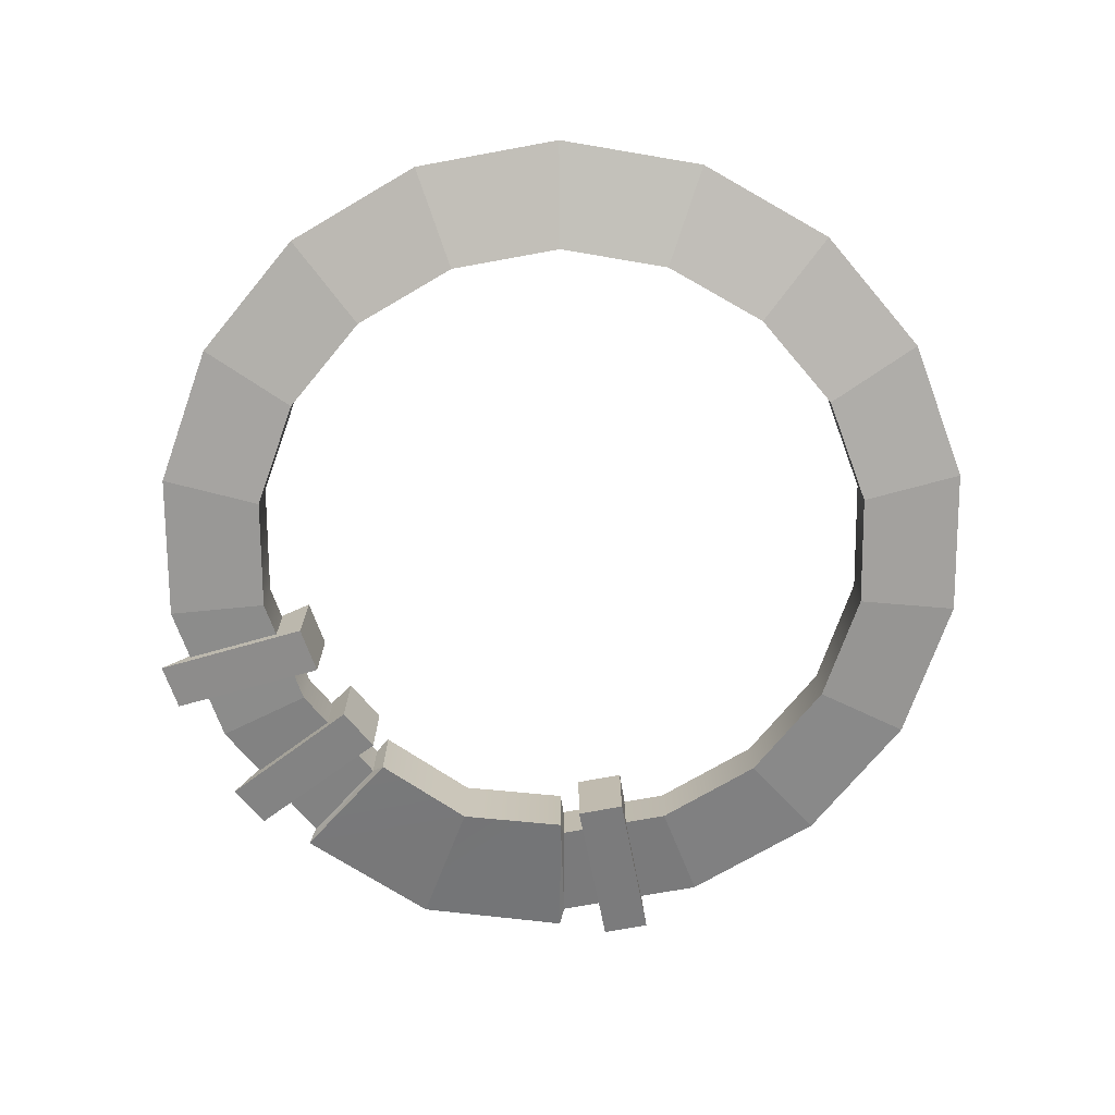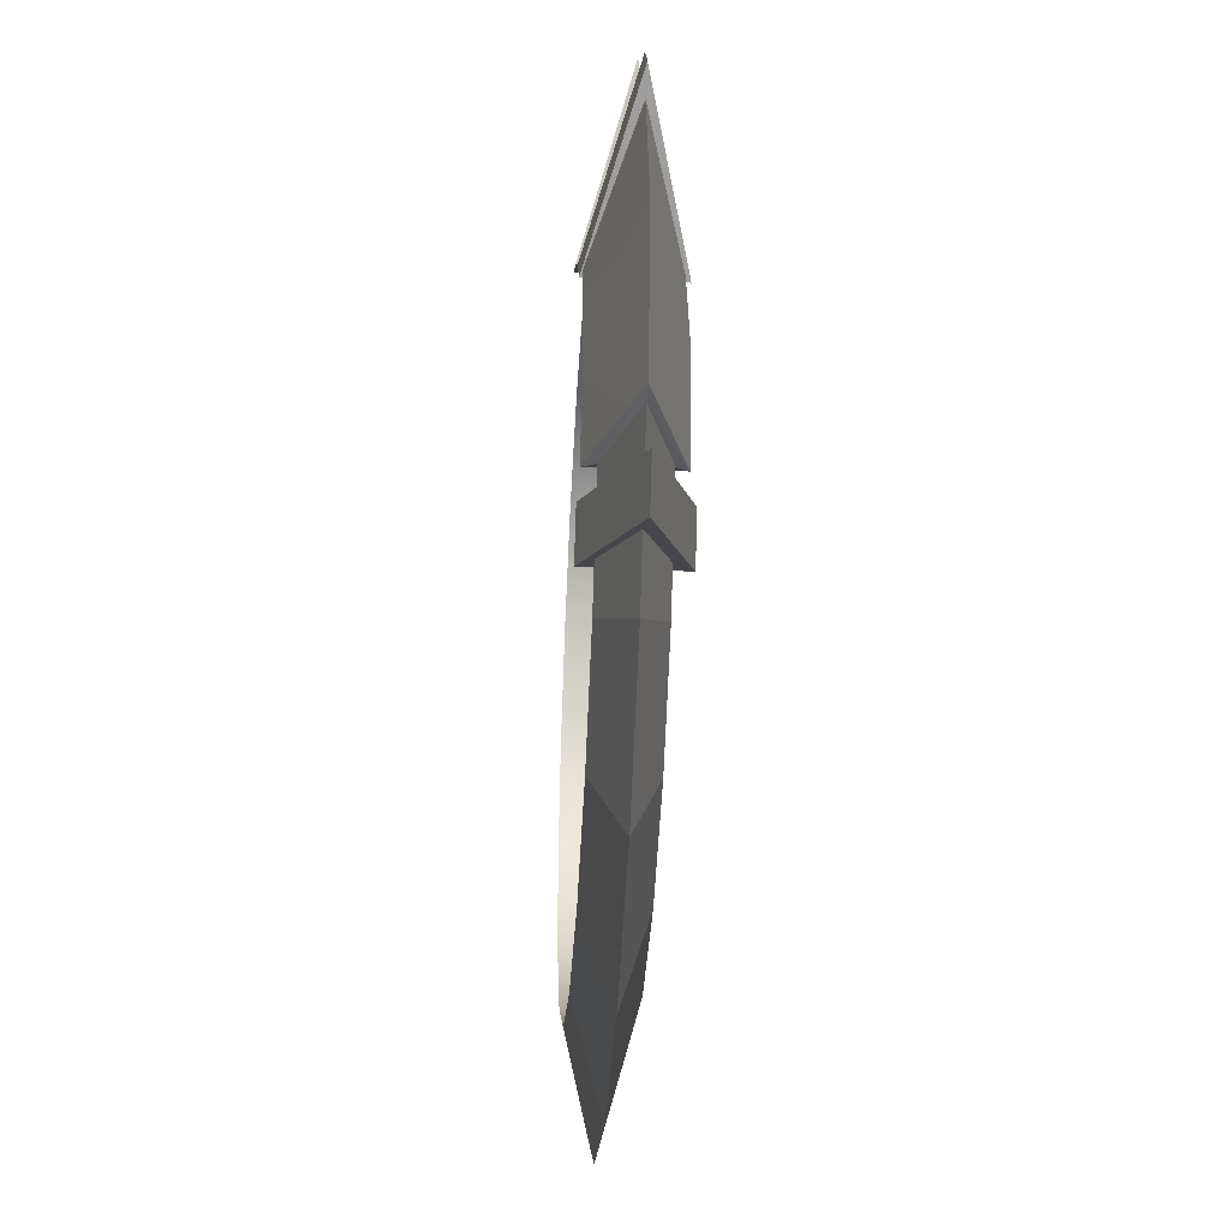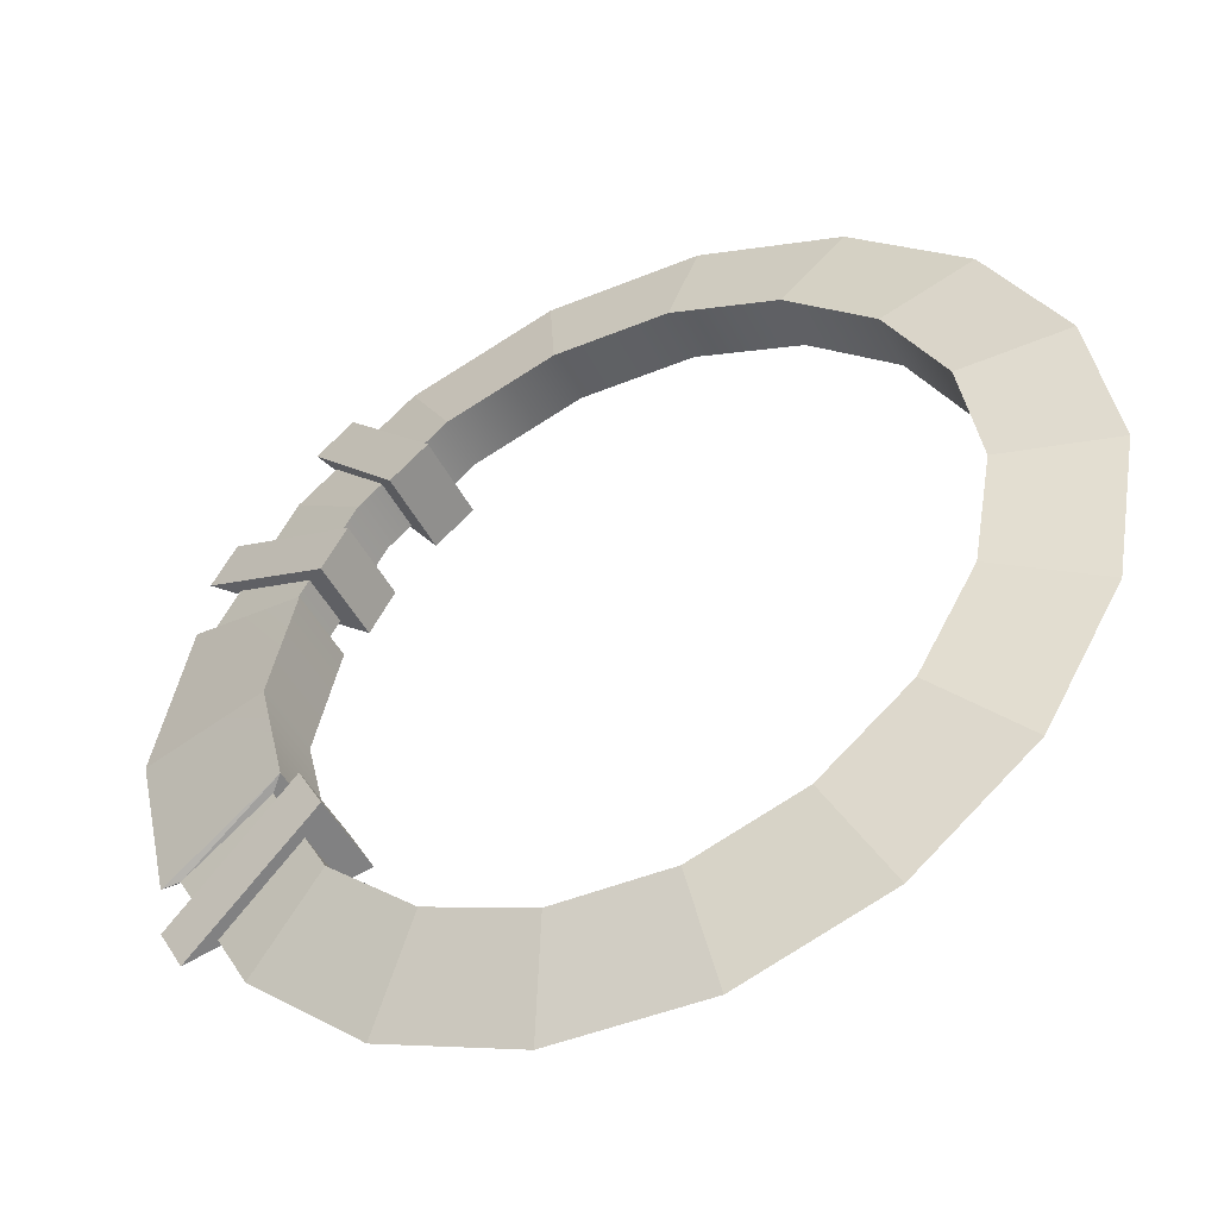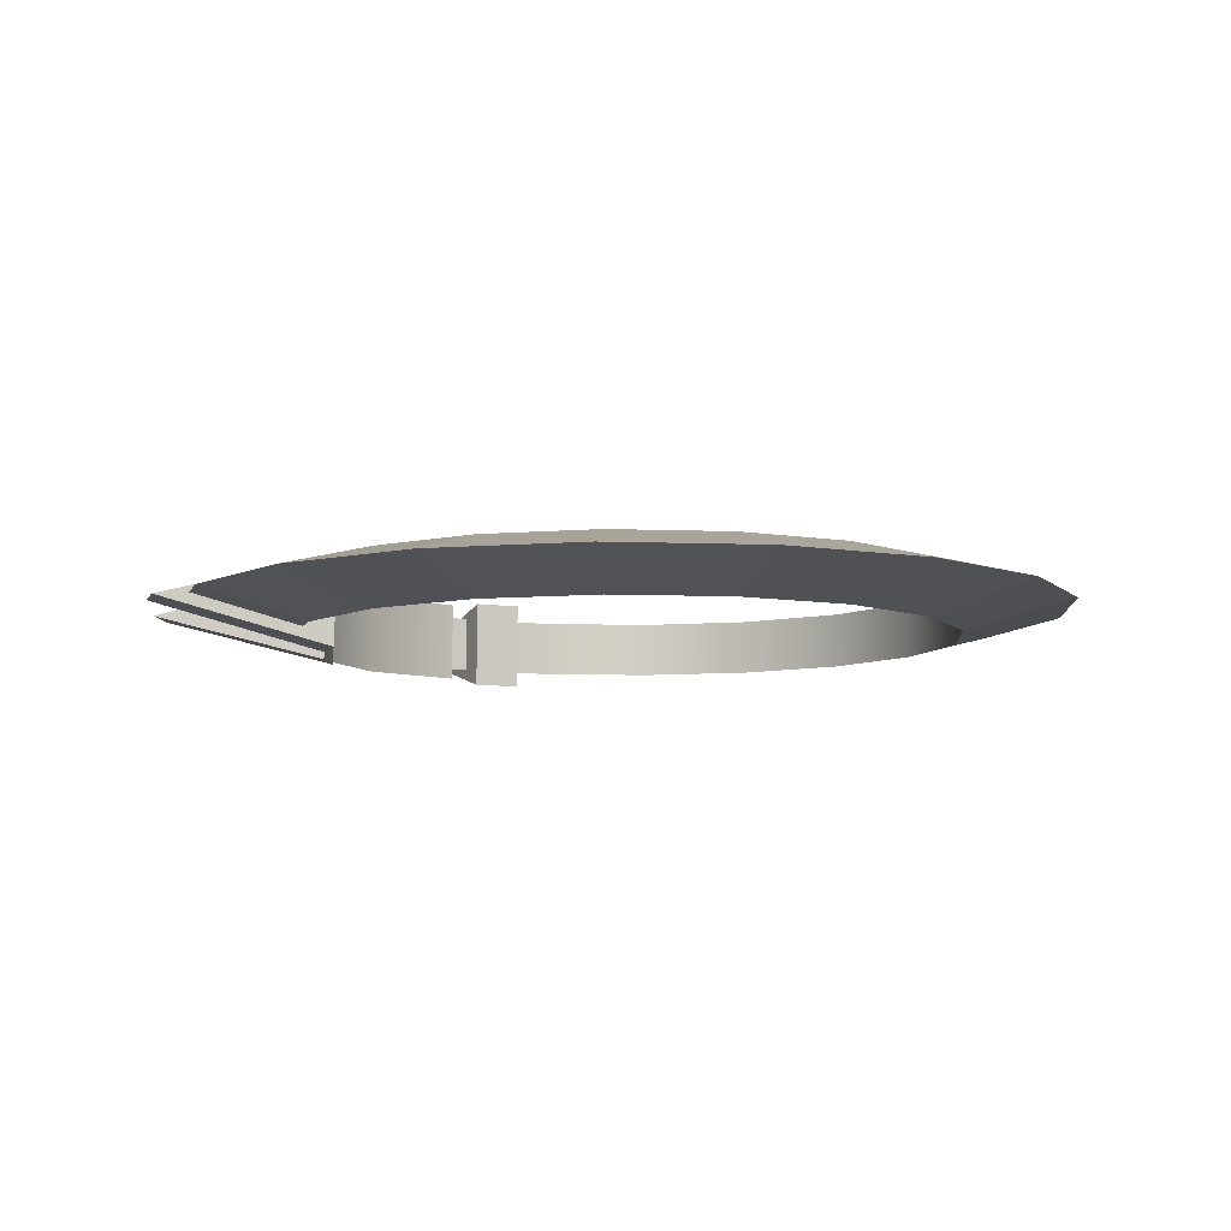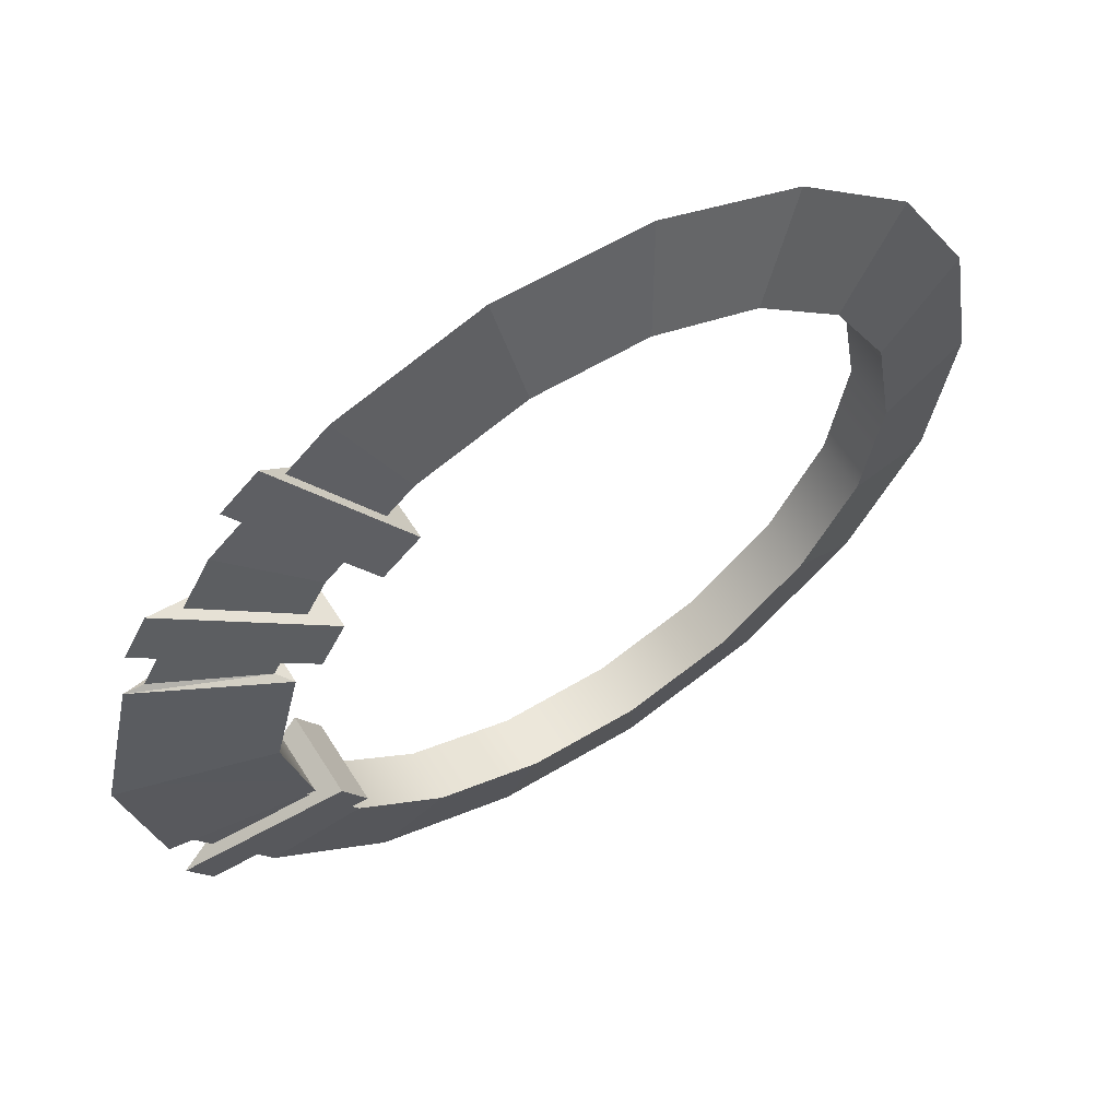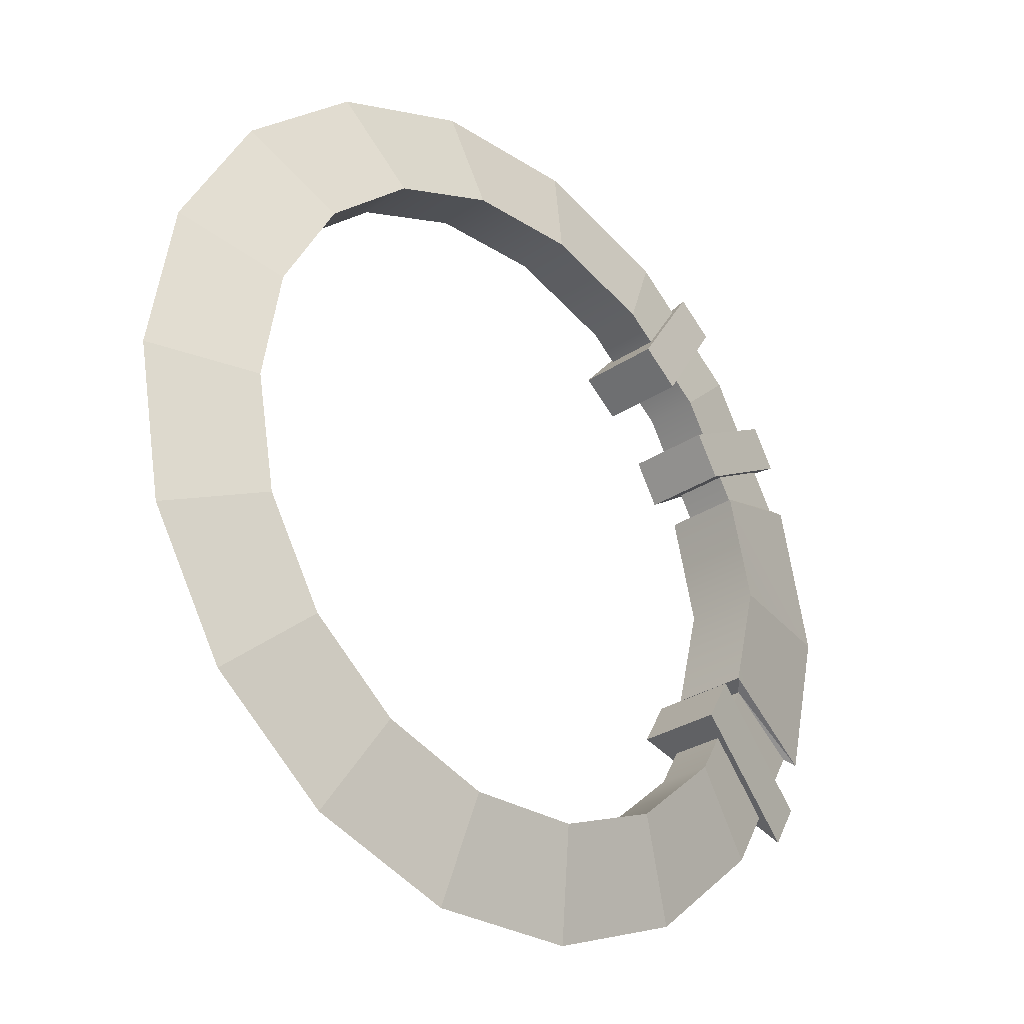
<metadata>
{"format":"obj","ext":"obj","renderer":"f3d","projection":"perspective","resolution":1024,"background":"white","views":[{"elev":-72.5,"azim":-109.6,"up":"+Z"},{"elev":-40.9,"azim":86.5,"up":"+Y"},{"elev":-45.5,"azim":-154.6,"up":"+Y"},{"elev":-7.4,"azim":-146.3,"up":"+Z"},{"elev":59.3,"azim":148.2,"up":"+Y"},{"elev":-28.3,"azim":-44.1,"up":"+Y"}]}
</metadata>
<code>
g Ring Blade 01
v -0.1116 0.1354 0.04831
v 0.05012 0.2288 -5.73e-08
v -0.1116 0.1354 -0.04831
v -0.138 0.181 -0.04831
v 0.0238 0.2744 -5.73e-08
v -0.138 0.181 0.04831
v -0.0717 0.1242 -0.02797
v 0.06049 0.1664 0.002846
v 0.03941 0.1647 0.002846
v 0.06049 0.1664 0.002846
v -0.0717 0.1242 -0.02797
v -0.08584 0.1152 -0.04098
v 0.03941 0.1647 0.002846
v -0.08584 0.1152 0.04667
v -0.0717 0.1242 0.03366
v -0.08584 0.1152 0.04667
v 0.03941 0.1647 0.002846
v 0.06049 0.1664 0.002846
v 0.03941 -0.1621 0.002846
v -0.08584 -0.1127 -0.04098
v -0.0717 -0.1217 -0.02797
v -0.08584 -0.1127 -0.04098
v 0.03941 -0.1621 0.002846
v 0.06049 -0.1639 0.002846
v -0.0717 -0.1217 0.03366
v 0.06049 -0.1639 0.002846
v 0.03941 -0.1621 0.002846
v 0.06049 -0.1639 0.002846
v -0.0717 -0.1217 0.03366
v -0.08584 -0.1127 0.04667
v -0.181 0.2284 0.04831
v -0.06092 0.3715 -5.73e-08
v -0.181 0.2284 -0.04831
v -0.2213 0.2623 -0.04831
v -0.1013 0.4054 -5.73e-08
v -0.2213 0.2623 0.04831
v -0.1369 -0.1733 0.04831
v 0.02483 -0.2667 -5.73e-08
v -0.1369 -0.1733 -0.04831
v -0.1106 -0.1277 -0.04831
v 0.05116 -0.2211 -5.73e-08
v -0.1106 -0.1277 0.04831
v -0.138 0.181 -0.04831
v 0.05012 0.2288 -5.73e-08
v 0.0238 0.2744 -5.73e-08
v -0.1116 0.1354 -0.04831
v 0.0238 0.2744 -5.73e-08
v -0.1116 0.1354 0.04831
v -0.138 0.181 0.04831
v 0.05012 0.2288 -5.73e-08
v -0.138 0.181 0.04831
v -0.1116 0.1354 -0.04831
v -0.138 0.181 -0.04831
v -0.1116 0.1354 0.04831
v 0.06049 0.1664 0.002846
v -0.05729 0.001262 -0.04098
v 0.09843 0.001262 0.002846
v -0.08584 0.1152 -0.04098
v -0.04354 0.3083 0.002846
v -0.0717 0.1242 -0.02797
v 0.03941 0.1647 0.002846
v -0.1341 0.2323 -0.02797
v -0.1706 0.415 0.002846
v -0.1341 0.2323 -0.02797
v -0.04354 0.3083 0.002846
v -0.2298 0.3126 -0.02797
v -0.3265 0.4717 0.002846
v -0.2298 0.3126 -0.02797
v -0.1706 0.415 0.002846
v -0.3471 0.3553 -0.02797
v -0.4925 0.4717 0.002846
v -0.3471 0.3553 -0.02797
v -0.3265 0.4717 0.002846
v -0.4719 0.3553 -0.02797
v -0.6484 0.415 0.002846
v -0.4719 0.3553 -0.02797
v -0.4925 0.4717 0.002846
v -0.5892 0.3126 -0.02797
v -0.7755 0.3083 0.002846
v -0.5892 0.3126 -0.02797
v -0.6484 0.415 0.002846
v -0.6849 0.2323 -0.02797
v -0.8584 0.1647 0.002846
v -0.6849 0.2323 -0.02797
v -0.7755 0.3083 0.002846
v -0.7473 0.1242 -0.02797
v -0.8872 0.001262 0.002846
v -0.7473 0.1242 -0.02797
v -0.8584 0.1647 0.002846
v -0.769 0.001262 -0.02797
v -0.8584 -0.1621 0.002846
v -0.769 0.001262 -0.02797
v -0.8872 0.001262 0.002846
v -0.7473 -0.1217 -0.02797
v -0.7755 -0.3058 0.002846
v -0.7473 -0.1217 -0.02797
v -0.8584 -0.1621 0.002846
v -0.6849 -0.2298 -0.02797
v -0.6484 -0.4125 0.002846
v -0.6849 -0.2298 -0.02797
v -0.7755 -0.3058 0.002846
v -0.5892 -0.3101 -0.02797
v -0.4925 -0.4692 0.002846
v -0.5892 -0.3101 -0.02797
v -0.6484 -0.4125 0.002846
v -0.4719 -0.3528 -0.02797
v -0.3265 -0.4692 0.002846
v -0.4719 -0.3528 -0.02797
v -0.4925 -0.4692 0.002846
v -0.3471 -0.3528 -0.02797
v -0.1706 -0.4125 0.002846
v -0.3471 -0.3528 -0.02797
v -0.3265 -0.4692 0.002846
v -0.2298 -0.3101 -0.02797
v -0.04354 -0.3058 0.002846
v -0.2298 -0.3101 -0.02797
v -0.1706 -0.4125 0.002846
v -0.1341 -0.2298 -0.02797
v 0.03941 -0.1621 0.002846
v -0.1341 -0.2298 -0.02797
v -0.04354 -0.3058 0.002846
v -0.0717 -0.1217 -0.02797
v 0.09843 0.001262 0.002846
v -0.08584 -0.1127 -0.04098
v 0.06049 -0.1639 0.002846
v -0.05729 0.001262 -0.04098
v 0.09843 0.001262 0.002846
v -0.08584 0.1152 0.04667
v 0.06049 0.1664 0.002846
v -0.05729 0.001262 0.04667
v 0.03941 0.1647 0.002846
v -0.1341 0.2323 0.03366
v -0.04354 0.3083 0.002846
v -0.0717 0.1242 0.03366
v -0.04354 0.3083 0.002846
v -0.2298 0.3126 0.03366
v -0.1706 0.415 0.002846
v -0.1341 0.2323 0.03366
v -0.1706 0.415 0.002846
v -0.3471 0.3553 0.03366
v -0.3265 0.4717 0.002846
v -0.2298 0.3126 0.03366
v -0.3265 0.4717 0.002846
v -0.4719 0.3553 0.03366
v -0.4925 0.4717 0.002846
v -0.3471 0.3553 0.03366
v -0.4925 0.4717 0.002846
v -0.5892 0.3126 0.03366
v -0.6484 0.415 0.002846
v -0.4719 0.3553 0.03366
v -0.6484 0.415 0.002846
v -0.6849 0.2323 0.03366
v -0.7755 0.3083 0.002846
v -0.5892 0.3126 0.03366
v -0.7755 0.3083 0.002846
v -0.7473 0.1242 0.03366
v -0.8584 0.1647 0.002846
v -0.6849 0.2323 0.03366
v -0.8584 0.1647 0.002846
v -0.769 0.001262 0.03366
v -0.8872 0.001262 0.002846
v -0.7473 0.1242 0.03366
v -0.8872 0.001262 0.002846
v -0.7473 -0.1217 0.03366
v -0.8584 -0.1621 0.002846
v -0.769 0.001262 0.03366
v -0.8584 -0.1621 0.002846
v -0.6849 -0.2298 0.03366
v -0.7755 -0.3058 0.002846
v -0.7473 -0.1217 0.03366
v -0.7755 -0.3058 0.002846
v -0.5892 -0.3101 0.03366
v -0.6484 -0.4125 0.002846
v -0.6849 -0.2298 0.03366
v -0.6484 -0.4125 0.002846
v -0.4719 -0.3528 0.03366
v -0.4925 -0.4692 0.002846
v -0.5892 -0.3101 0.03366
v -0.4925 -0.4692 0.002846
v -0.3471 -0.3528 0.03366
v -0.3265 -0.4692 0.002846
v -0.4719 -0.3528 0.03366
v -0.3265 -0.4692 0.002846
v -0.2298 -0.3101 0.03366
v -0.1706 -0.4125 0.002846
v -0.3471 -0.3528 0.03366
v -0.1706 -0.4125 0.002846
v -0.1341 -0.2298 0.03366
v -0.04354 -0.3058 0.002846
v -0.2298 -0.3101 0.03366
v -0.04354 -0.3058 0.002846
v -0.0717 -0.1217 0.03366
v 0.03941 -0.1621 0.002846
v -0.1341 -0.2298 0.03366
v 0.06049 -0.1639 0.002846
v -0.05729 0.001262 0.04667
v 0.09843 0.001262 0.002846
v -0.08584 -0.1127 0.04667
v -0.1341 -0.2298 0.03366
v -0.0717 -0.1217 -0.02797
v -0.0717 -0.1217 0.03366
v -0.1341 -0.2298 -0.02797
v -0.2298 -0.3101 0.03366
v -0.2298 -0.3101 -0.02797
v -0.3471 -0.3528 0.03366
v -0.3471 -0.3528 -0.02797
v -0.4719 -0.3528 0.03366
v -0.4719 -0.3528 -0.02797
v -0.5892 -0.3101 0.03366
v -0.5892 -0.3101 -0.02797
v -0.6849 -0.2298 0.03366
v -0.6849 -0.2298 -0.02797
v -0.7473 -0.1217 0.03366
v -0.7473 -0.1217 -0.02797
v -0.769 0.001262 0.03366
v -0.769 0.001262 -0.02797
v -0.7473 0.1242 0.03366
v -0.7473 0.1242 -0.02797
v -0.6849 0.2323 0.03366
v -0.6849 0.2323 -0.02797
v -0.5892 0.3126 0.03366
v -0.5892 0.3126 -0.02797
v -0.4719 0.3553 0.03366
v -0.4719 0.3553 -0.02797
v -0.3471 0.3553 0.03366
v -0.4719 0.3553 -0.02797
v -0.4719 0.3553 0.03366
v -0.3471 0.3553 -0.02797
v -0.2298 0.3126 0.03366
v -0.2298 0.3126 -0.02797
v -0.1341 0.2323 0.03366
v -0.1341 0.2323 -0.02797
v -0.0717 0.1242 0.03366
v -0.0717 0.1242 -0.02797
v -0.05729 0.001262 0.04667
v -0.08584 0.1152 -0.04098
v -0.08584 0.1152 0.04667
v -0.05729 0.001262 -0.04098
v -0.08584 -0.1127 0.04667
v -0.08584 -0.1127 -0.04098
v -0.0717 0.1242 0.03366
v -0.08584 0.1152 -0.04098
v -0.0717 0.1242 -0.02797
v -0.08584 0.1152 0.04667
v -0.0717 -0.1217 -0.02797
v -0.08584 -0.1127 0.04667
v -0.0717 -0.1217 0.03366
v -0.08584 -0.1127 -0.04098
v -0.2213 0.2623 -0.04831
v -0.06092 0.3715 -5.73e-08
v -0.1013 0.4054 -5.73e-08
v -0.181 0.2284 -0.04831
v -0.1013 0.4054 -5.73e-08
v -0.181 0.2284 0.04831
v -0.2213 0.2623 0.04831
v -0.06092 0.3715 -5.73e-08
v -0.2213 0.2623 0.04831
v -0.181 0.2284 -0.04831
v -0.2213 0.2623 -0.04831
v -0.181 0.2284 0.04831
v -0.1106 -0.1277 -0.04831
v 0.02483 -0.2667 -5.73e-08
v 0.05116 -0.2211 -5.73e-08
v -0.1369 -0.1733 -0.04831
v 0.05116 -0.2211 -5.73e-08
v -0.1369 -0.1733 0.04831
v -0.1106 -0.1277 0.04831
v 0.02483 -0.2667 -5.73e-08
v -0.1106 -0.1277 0.04831
v -0.1369 -0.1733 -0.04831
v -0.1106 -0.1277 -0.04831
v -0.1369 -0.1733 0.04831
g Ring Blade 01_0
f 3 2 1
f 6 5 4
f 9 8 7
f 12 11 10
f 15 14 13
f 18 17 16
f 21 20 19
f 24 23 22
f 27 26 25
f 30 29 28
f 33 32 31
f 36 35 34
f 39 38 37
f 42 41 40
f 45 44 43
f 46 43 44
f 49 48 47
f 50 47 48
f 53 52 51
f 54 51 52
f 57 56 55
f 58 55 56
f 61 60 59
f 62 59 60
f 65 64 63
f 66 63 64
f 69 68 67
f 70 67 68
f 73 72 71
f 74 71 72
f 77 76 75
f 78 75 76
f 81 80 79
f 82 79 80
f 85 84 83
f 86 83 84
f 89 88 87
f 90 87 88
f 93 92 91
f 94 91 92
f 97 96 95
f 98 95 96
f 101 100 99
f 102 99 100
f 105 104 103
f 106 103 104
f 109 108 107
f 110 107 108
f 113 112 111
f 114 111 112
f 117 116 115
f 118 115 116
f 121 120 119
f 122 119 120
f 125 124 123
f 126 123 124
f 129 128 127
f 130 127 128
f 133 132 131
f 134 131 132
f 137 136 135
f 138 135 136
f 141 140 139
f 142 139 140
f 145 144 143
f 146 143 144
f 149 148 147
f 150 147 148
f 153 152 151
f 154 151 152
f 157 156 155
f 158 155 156
f 161 160 159
f 162 159 160
f 165 164 163
f 166 163 164
f 169 168 167
f 170 167 168
f 173 172 171
f 174 171 172
f 177 176 175
f 178 175 176
f 181 180 179
f 182 179 180
f 185 184 183
f 186 183 184
f 189 188 187
f 190 187 188
f 193 192 191
f 194 191 192
f 197 196 195
f 198 195 196
f 201 200 199
f 202 199 200
f 199 202 203
f 204 203 202
f 203 204 205
f 206 205 204
f 205 206 207
f 208 207 206
f 207 208 209
f 210 209 208
f 209 210 211
f 212 211 210
f 211 212 213
f 214 213 212
f 213 214 215
f 216 215 214
f 215 216 217
f 218 217 216
f 217 218 219
f 220 219 218
f 219 220 221
f 222 221 220
f 221 222 223
f 224 223 222
f 227 226 225
f 228 225 226
f 225 228 229
f 230 229 228
f 229 230 231
f 232 231 230
f 231 232 233
f 234 233 232
f 237 236 235
f 238 235 236
f 235 238 239
f 240 239 238
f 243 242 241
f 244 241 242
f 247 246 245
f 248 245 246
f 251 250 249
f 252 249 250
f 255 254 253
f 256 253 254
f 259 258 257
f 260 257 258
f 263 262 261
f 264 261 262
f 267 266 265
f 268 265 266
f 271 270 269
f 272 269 270

</code>
